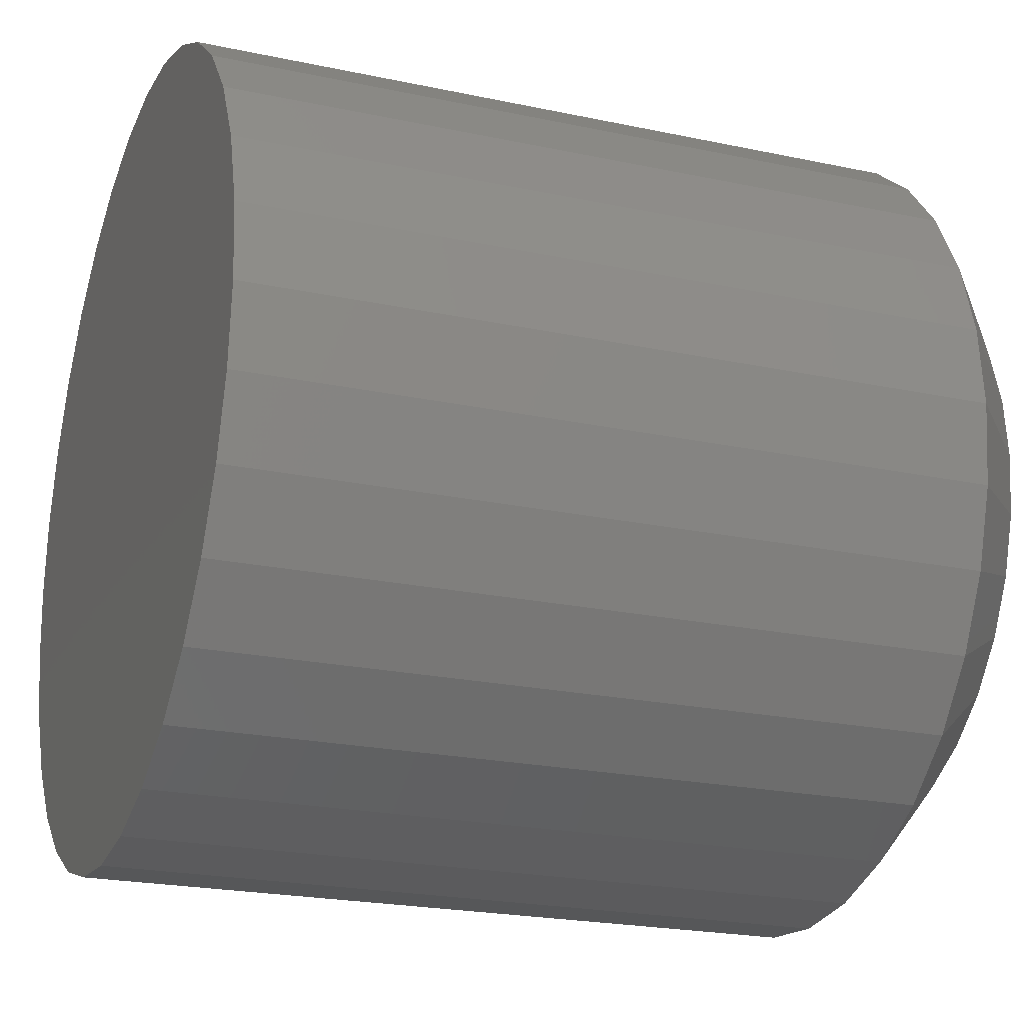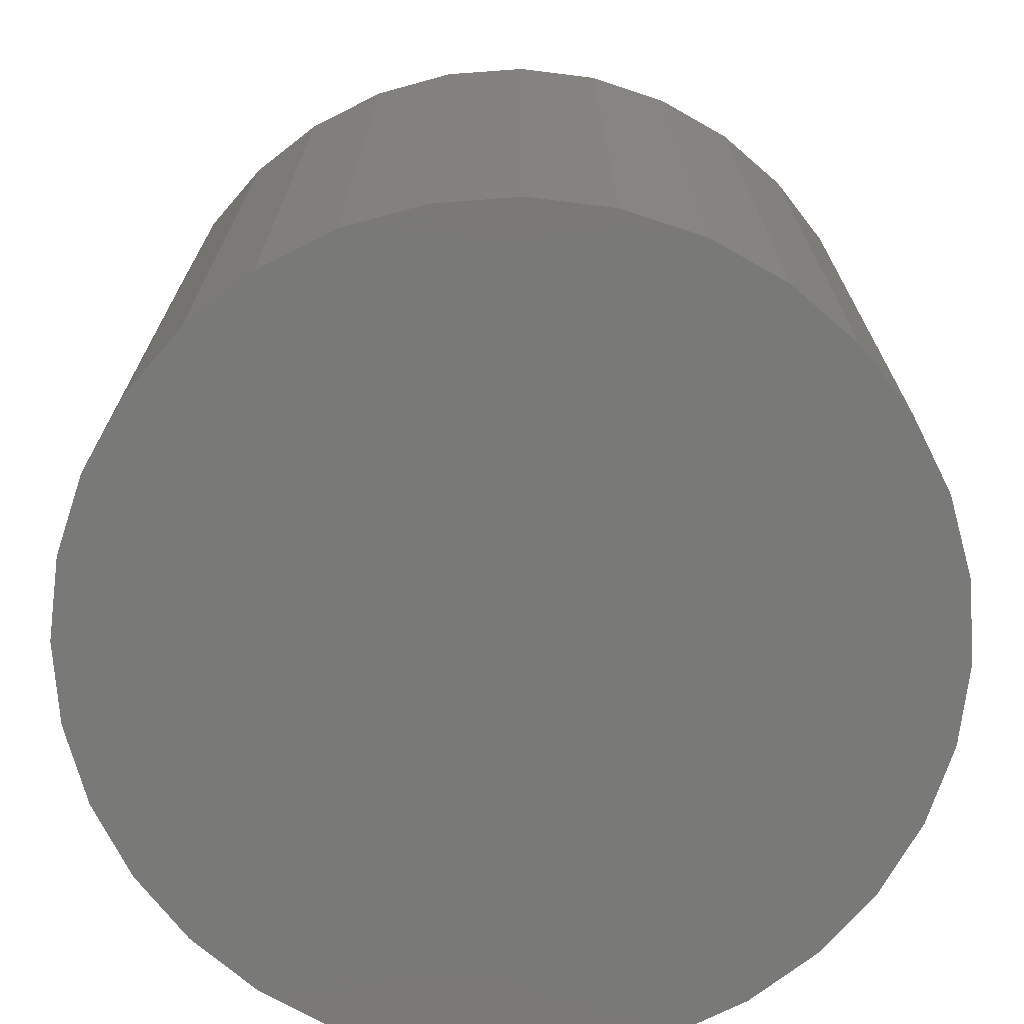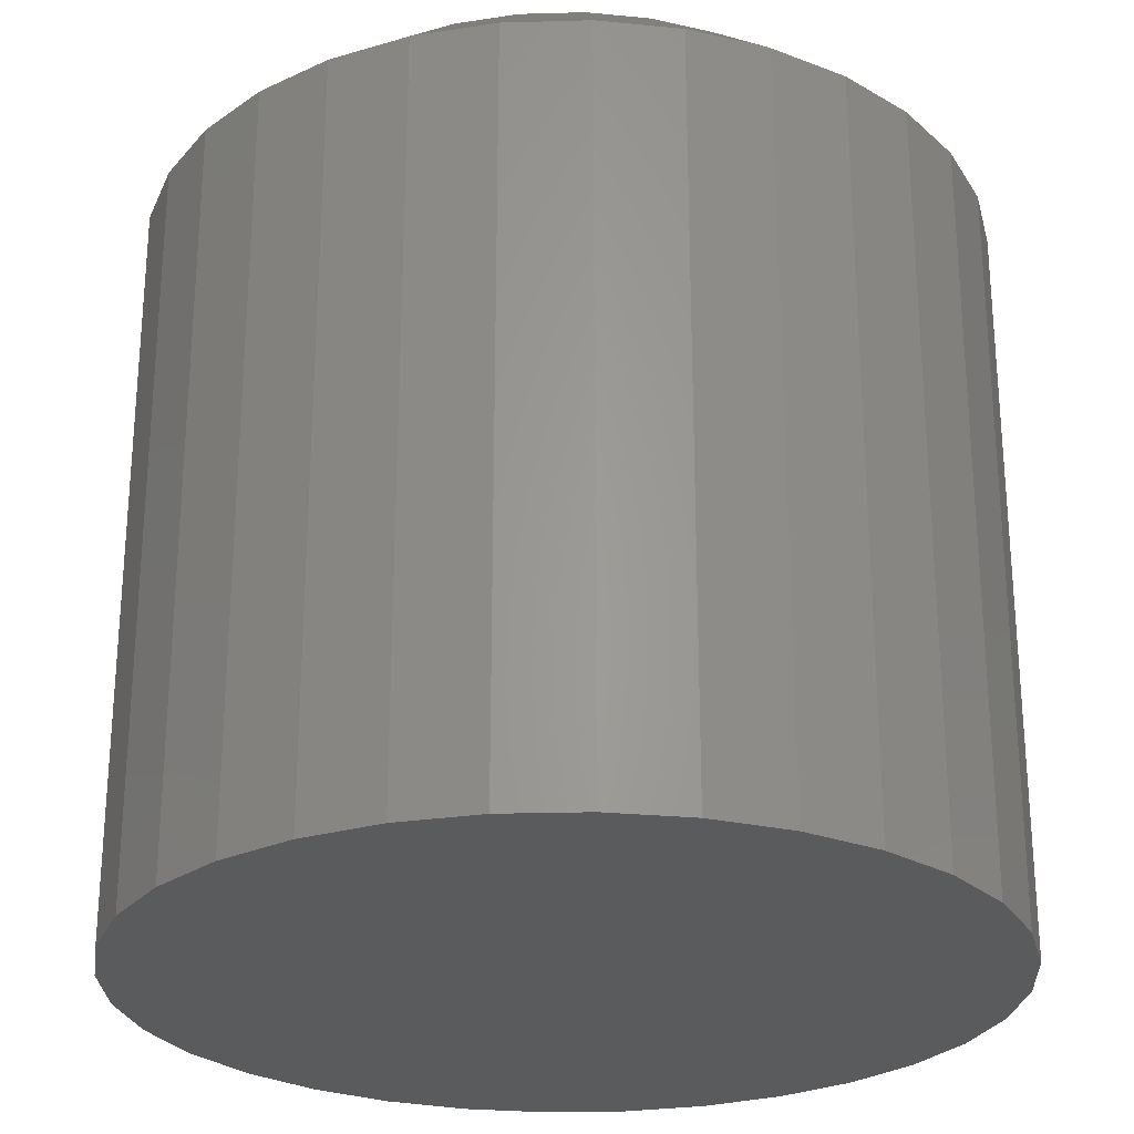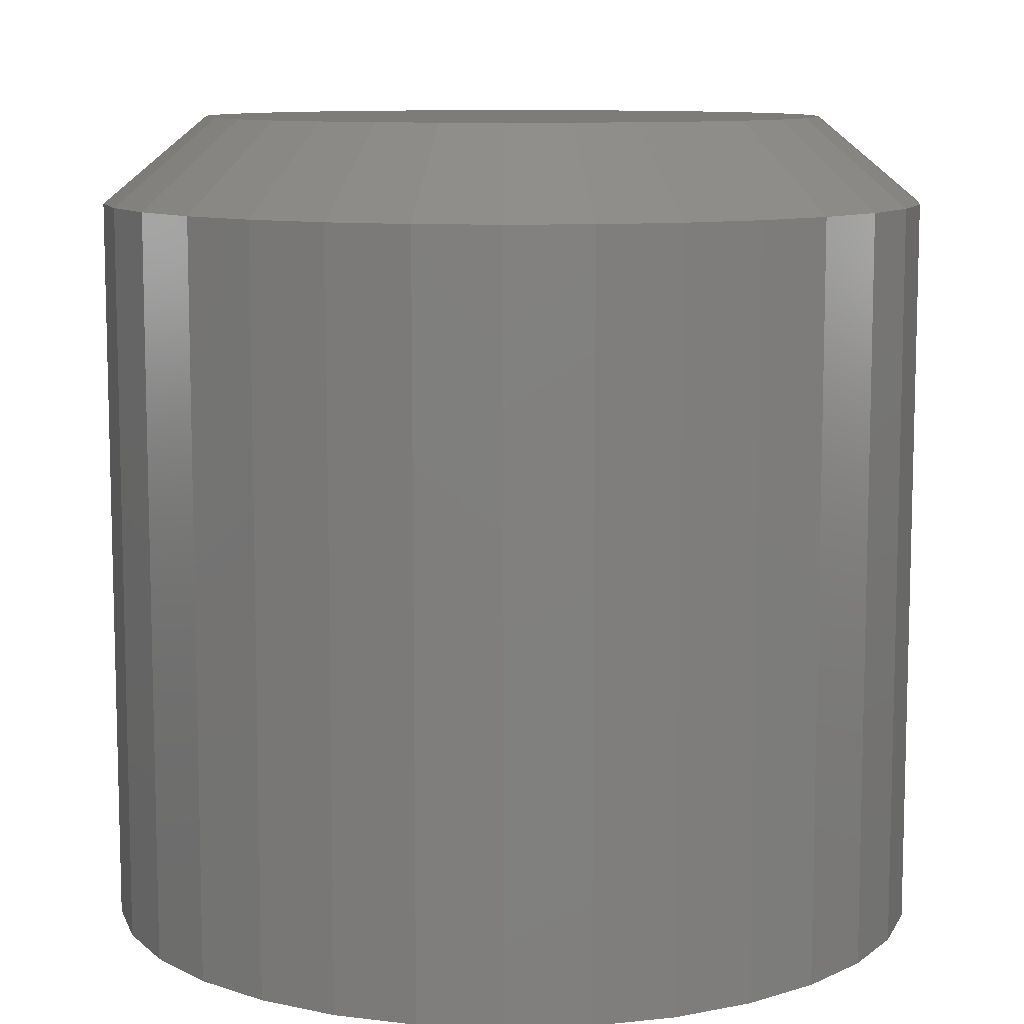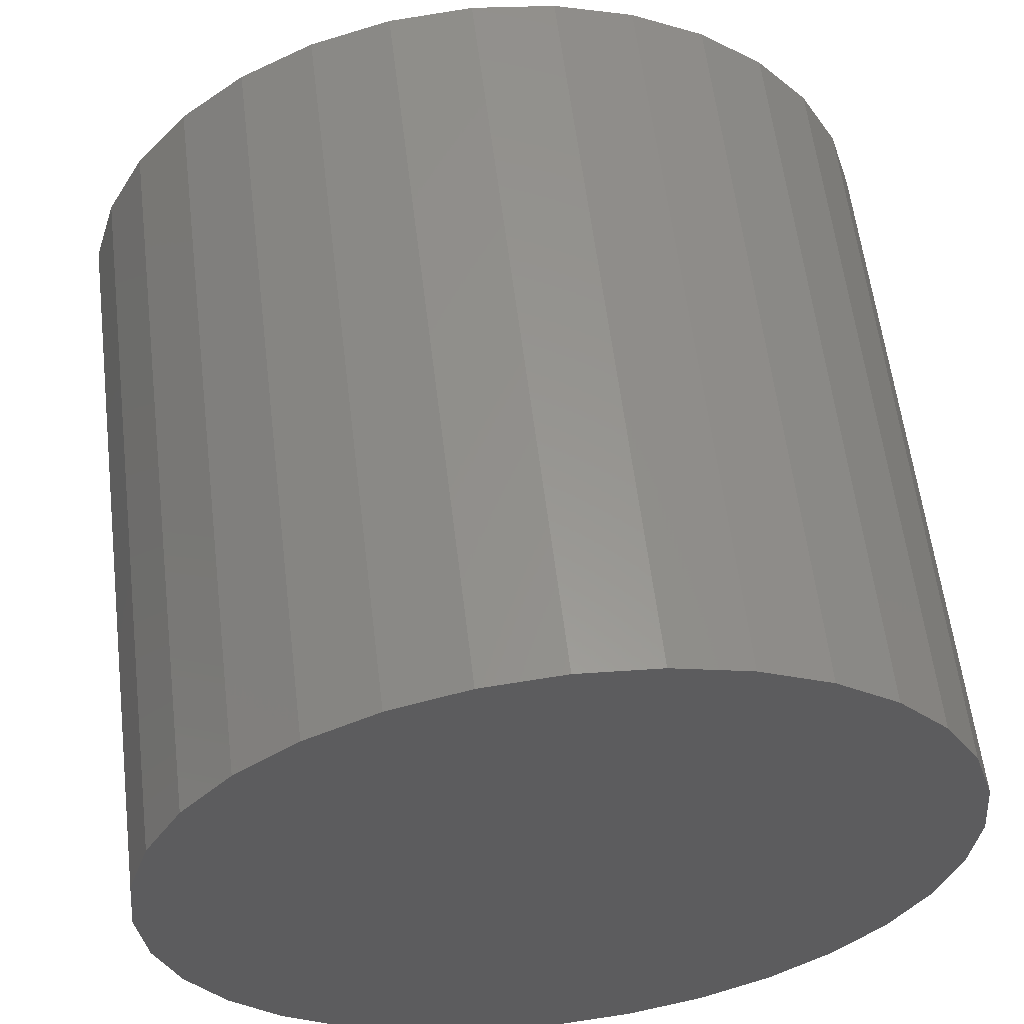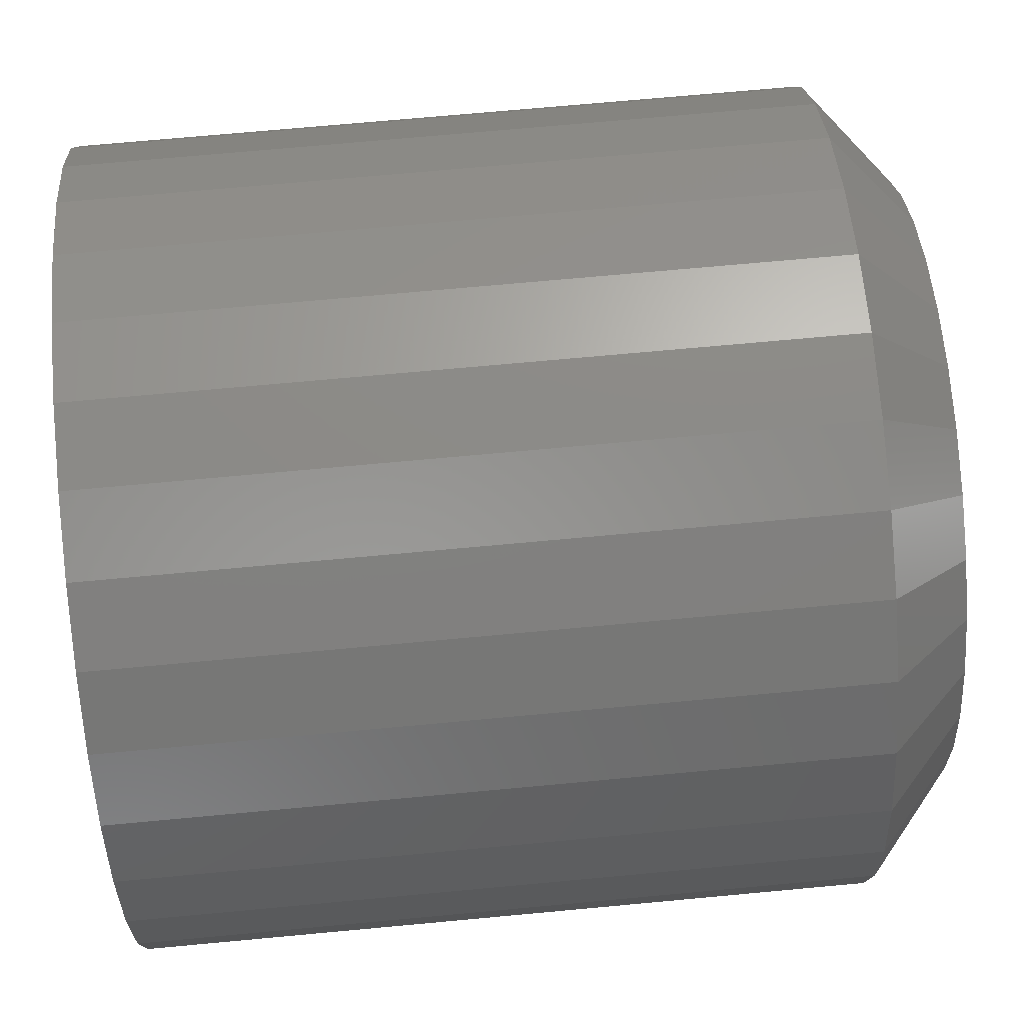
<metadata>
{"format":"stl","ext":"stl","renderer":"f3d","projection":"perspective","resolution":1024,"background":"white","views":[{"elev":-22.0,"azim":69.5,"up":"+Z"},{"elev":-72.1,"azim":122.3,"up":"+Y"},{"elev":-26.2,"azim":64.4,"up":"+Y"},{"elev":9.7,"azim":-122.7,"up":"+Y"},{"elev":58.9,"azim":-6.9,"up":"+Z"},{"elev":71.3,"azim":84.7,"up":"+Z"}]}
</metadata>
<code>
# stl→obj: 96 verts, 188 faces
v 0.003947 2.104e-17 0.2852
v 0.05959 2.412e-17 0.2797
v -0.05169 1.795e-17 0.2797
v 0.003947 2.104e-17 -0.2852
v -0.05169 1.795e-17 -0.2797
v 0.05959 2.412e-17 -0.2797
v -0.1052 1.498e-17 -0.2635
v 0.1131 2.709e-17 -0.2635
v -0.1545 1.224e-17 -0.2371
v 0.1624 2.983e-17 -0.2371
v -0.1977 9.841e-18 -0.2017
v 0.2056 3.223e-17 -0.2017
v -0.2332 7.872e-18 -0.1584
v 0.2411 3.42e-17 -0.1584
v -0.2595 6.409e-18 -0.1091
v 0.2674 3.566e-17 -0.1091
v -0.2758 5.508e-18 -0.05564
v 0.2837 3.656e-17 -0.05564
v -0.2812 5.204e-18 7.261e-08
v 0.2891 3.687e-17 -2.427e-16
v -0.2758 5.508e-18 0.05564
v 0.2837 3.656e-17 0.05564
v -0.2595 6.409e-18 0.1091
v 0.2674 3.566e-17 0.1091
v -0.2332 7.872e-18 0.1584
v 0.2411 3.42e-17 0.1584
v -0.1977 9.841e-18 0.2017
v 0.2056 3.223e-17 0.2017
v -0.1545 1.224e-17 0.2371
v 0.1624 2.983e-17 0.2371
v -0.1052 1.498e-17 0.2635
v 0.1131 2.709e-17 0.2635
v 0.3829 -0.07812 -1.392e-16
v 0.3829 -0.75 -4.641e-17
v 0.3756 -0.07812 -0.07393
v 0.3756 -0.75 -0.07393
v 0.354 -0.07812 -0.145
v 0.354 -0.75 -0.145
v 0.319 -0.07812 -0.2105
v 0.319 -0.75 -0.2105
v 0.2719 -0.07812 -0.268
v 0.2719 -0.75 -0.268
v 0.2145 -0.07812 -0.3151
v 0.2145 -0.75 -0.3151
v 0.149 -0.07812 -0.3501
v 0.149 -0.75 -0.3501
v 0.07788 -0.07812 -0.3717
v 0.07788 -0.75 -0.3717
v 0.003947 -0.07812 -0.3789
v 0.003947 -0.75 -0.3789
v -0.06998 -0.07812 -0.3717
v -0.06998 -0.75 -0.3717
v -0.1411 -0.07812 -0.3501
v -0.1411 -0.75 -0.3501
v -0.2066 -0.07812 -0.3151
v -0.2066 -0.75 -0.3151
v -0.264 -0.07812 -0.268
v -0.264 -0.75 -0.268
v -0.3111 -0.07812 -0.2105
v -0.3111 -0.75 -0.2105
v -0.3462 -0.07812 -0.145
v -0.3462 -0.75 -0.145
v -0.3677 -0.07812 -0.07393
v -0.3677 -0.75 -0.07393
v -0.375 -0.07812 4.641e-17
v -0.375 -0.75 4.641e-17
v -0.3677 -0.07812 0.07393
v -0.3677 -0.75 0.07393
v -0.3462 -0.07812 0.145
v -0.3462 -0.75 0.145
v -0.3111 -0.07812 0.2105
v -0.3111 -0.75 0.2105
v -0.264 -0.07812 0.268
v -0.264 -0.75 0.268
v -0.2066 -0.07812 0.3151
v -0.2066 -0.75 0.3151
v -0.1411 -0.07812 0.3501
v -0.1411 -0.75 0.3501
v -0.06998 -0.07812 0.3717
v -0.06998 -0.75 0.3717
v 0.003947 -0.07812 0.3789
v 0.003947 -0.75 0.3789
v 0.07788 -0.07812 0.3717
v 0.07788 -0.75 0.3717
v 0.149 -0.07812 0.3501
v 0.149 -0.75 0.3501
v 0.2145 -0.07812 0.3151
v 0.2145 -0.75 0.3151
v 0.2719 -0.07812 0.268
v 0.2719 -0.75 0.268
v 0.319 -0.07812 0.2105
v 0.319 -0.75 0.2105
v 0.354 -0.07812 0.145
v 0.354 -0.75 0.145
v 0.3756 -0.07812 0.07393
v 0.3756 -0.75 0.07393
f 1 2 3
f 4 5 6
f 6 5 7
f 6 7 8
f 8 7 9
f 8 9 10
f 10 9 11
f 10 11 12
f 12 11 13
f 12 13 14
f 14 13 15
f 14 15 16
f 16 15 17
f 16 17 18
f 18 17 19
f 18 19 20
f 20 19 21
f 20 21 22
f 22 21 23
f 22 23 24
f 24 23 25
f 24 25 26
f 26 25 27
f 26 27 28
f 28 27 29
f 28 29 30
f 30 29 31
f 30 31 32
f 32 31 3
f 32 3 2
f 33 34 35
f 35 34 36
f 35 36 37
f 37 36 38
f 37 38 39
f 39 38 40
f 39 40 41
f 41 40 42
f 41 42 43
f 43 42 44
f 43 44 45
f 45 44 46
f 45 46 47
f 47 46 48
f 47 48 49
f 49 48 50
f 49 50 51
f 51 50 52
f 51 52 53
f 53 52 54
f 53 54 55
f 55 54 56
f 55 56 57
f 57 56 58
f 57 58 59
f 59 58 60
f 59 60 61
f 61 60 62
f 61 62 63
f 63 62 64
f 63 64 65
f 65 64 66
f 65 66 67
f 67 66 68
f 67 68 69
f 69 68 70
f 69 70 71
f 71 70 72
f 71 72 73
f 73 72 74
f 73 74 75
f 75 74 76
f 75 76 77
f 77 76 78
f 77 78 79
f 79 78 80
f 79 80 81
f 81 80 82
f 81 82 83
f 83 82 84
f 83 84 85
f 85 84 86
f 85 86 87
f 87 86 88
f 87 88 89
f 89 88 90
f 89 90 91
f 91 90 92
f 91 92 93
f 93 92 94
f 93 94 95
f 95 94 96
f 95 96 33
f 33 96 34
f 3 77 79
f 28 89 26
f 26 89 91
f 26 91 24
f 24 91 93
f 24 93 22
f 22 93 95
f 22 95 20
f 20 95 33
f 73 27 71
f 71 27 25
f 71 25 69
f 69 25 23
f 69 23 67
f 67 23 21
f 67 21 65
f 65 21 19
f 89 28 87
f 87 28 30
f 87 30 85
f 85 30 32
f 85 32 83
f 3 79 1
f 1 79 81
f 1 81 2
f 2 81 83
f 2 83 32
f 27 73 29
f 29 73 75
f 29 75 31
f 31 75 77
f 31 77 3
f 6 45 47
f 11 57 13
f 13 57 59
f 13 59 15
f 15 59 61
f 15 61 17
f 17 61 63
f 17 63 19
f 19 63 65
f 41 12 39
f 39 12 14
f 39 14 37
f 37 14 16
f 37 16 35
f 35 16 18
f 35 18 33
f 33 18 20
f 57 11 55
f 55 11 9
f 55 9 53
f 53 9 7
f 53 7 51
f 6 47 4
f 4 47 49
f 4 49 5
f 5 49 51
f 5 51 7
f 12 41 10
f 10 41 43
f 10 43 8
f 8 43 45
f 8 45 6
f 80 84 82
f 84 80 86
f 86 80 78
f 86 78 88
f 88 78 76
f 88 76 90
f 90 76 74
f 90 74 92
f 92 74 72
f 92 72 94
f 94 72 70
f 94 70 96
f 96 70 68
f 96 68 34
f 34 68 66
f 34 66 36
f 36 66 64
f 36 64 38
f 38 64 62
f 38 62 40
f 40 62 60
f 40 60 42
f 42 60 58
f 42 58 44
f 44 58 56
f 44 56 46
f 46 56 54
f 46 54 48
f 48 54 52
f 48 52 50

</code>
